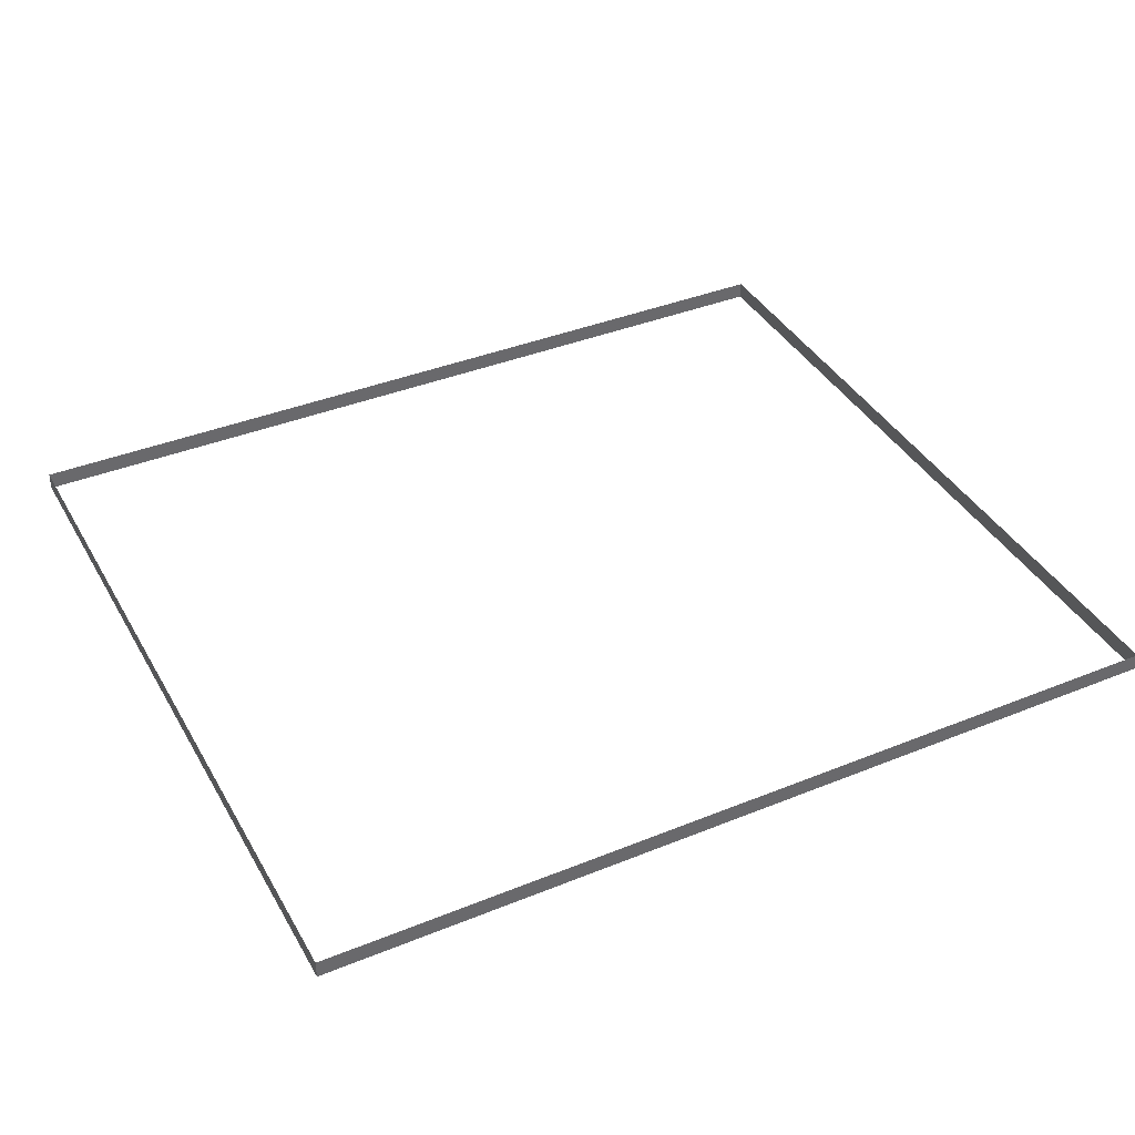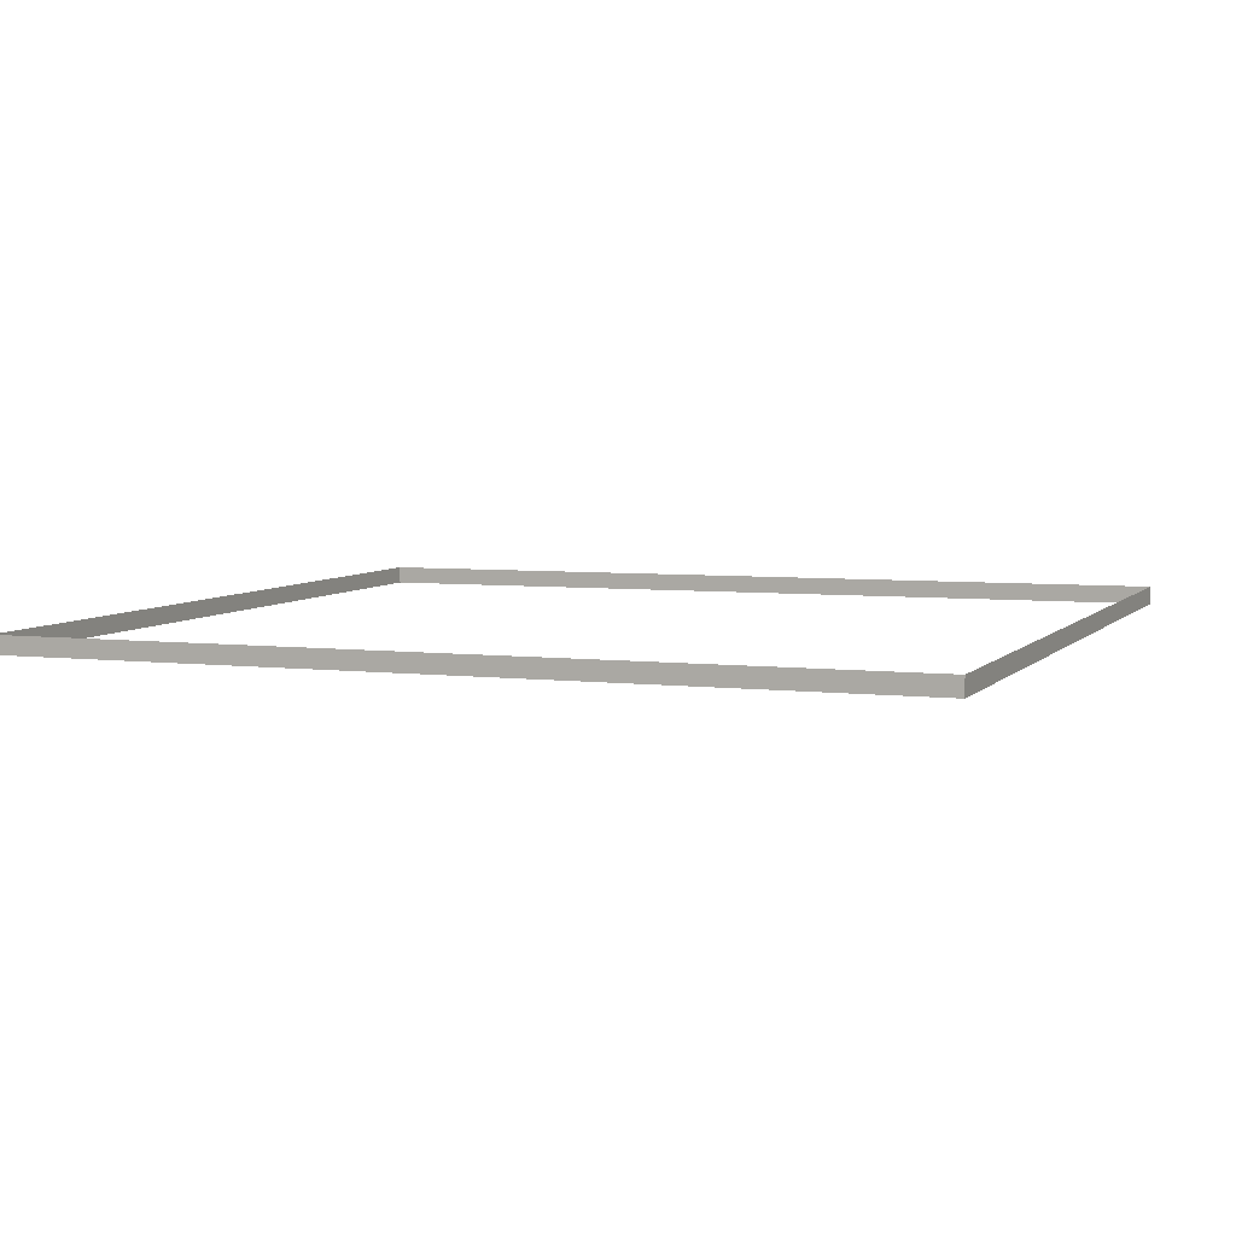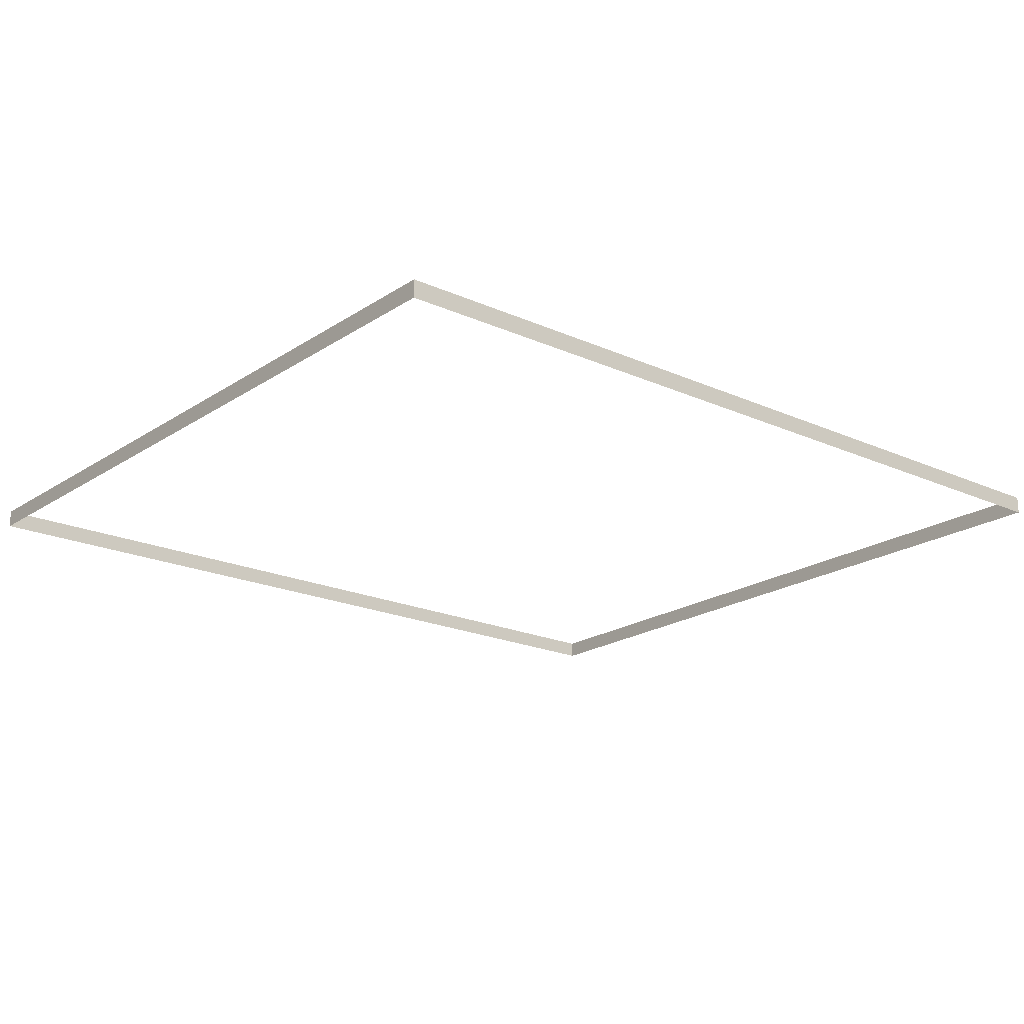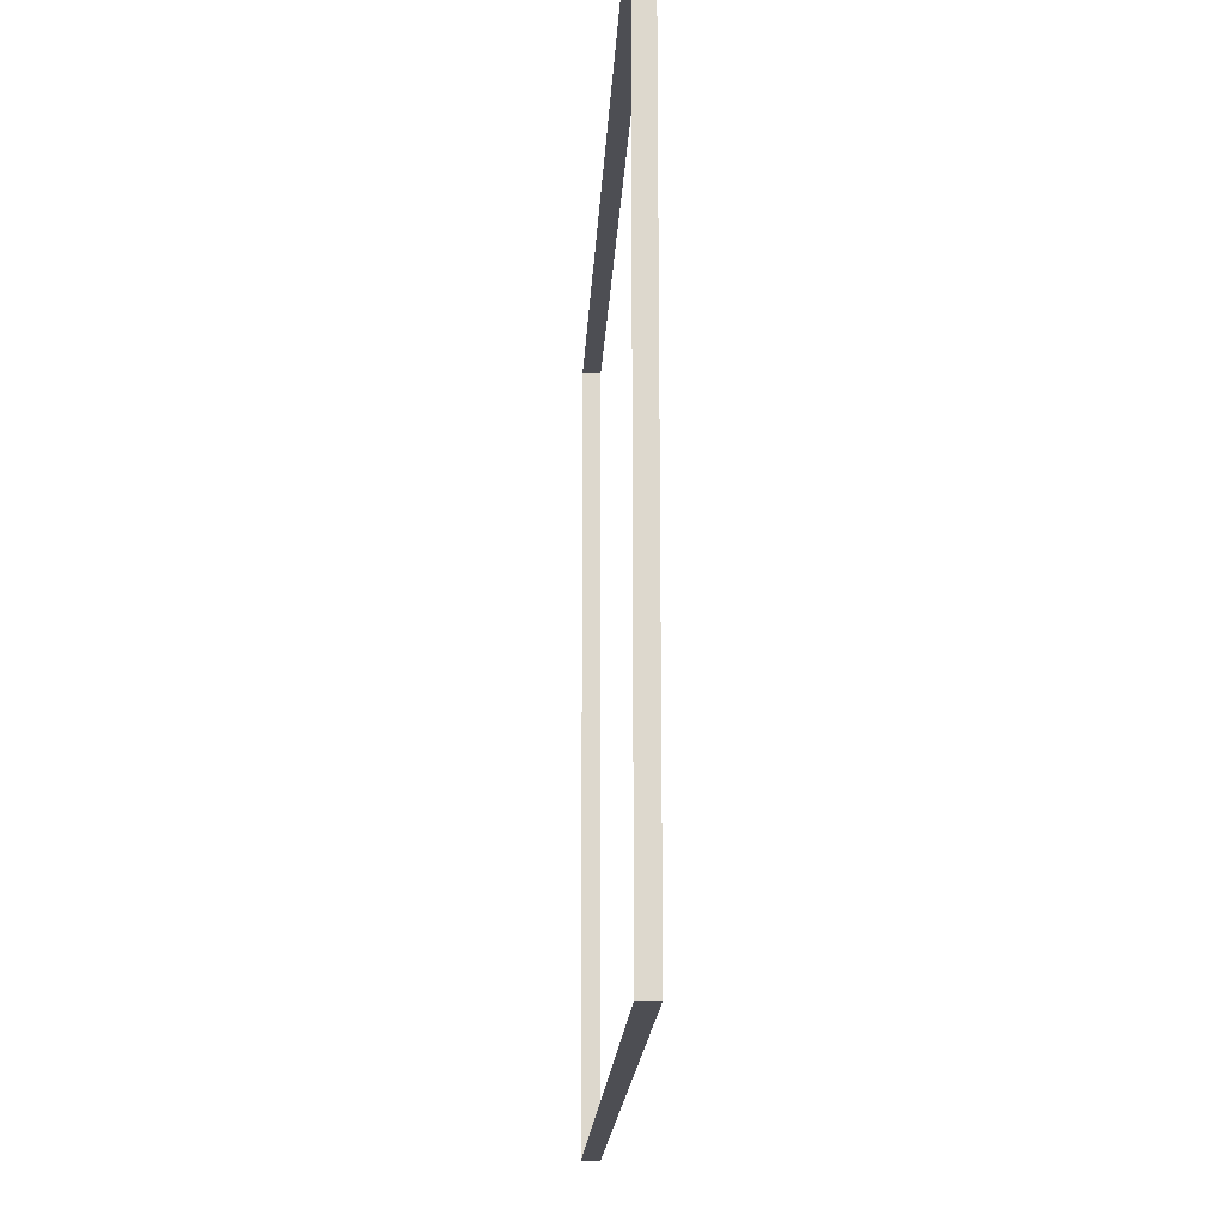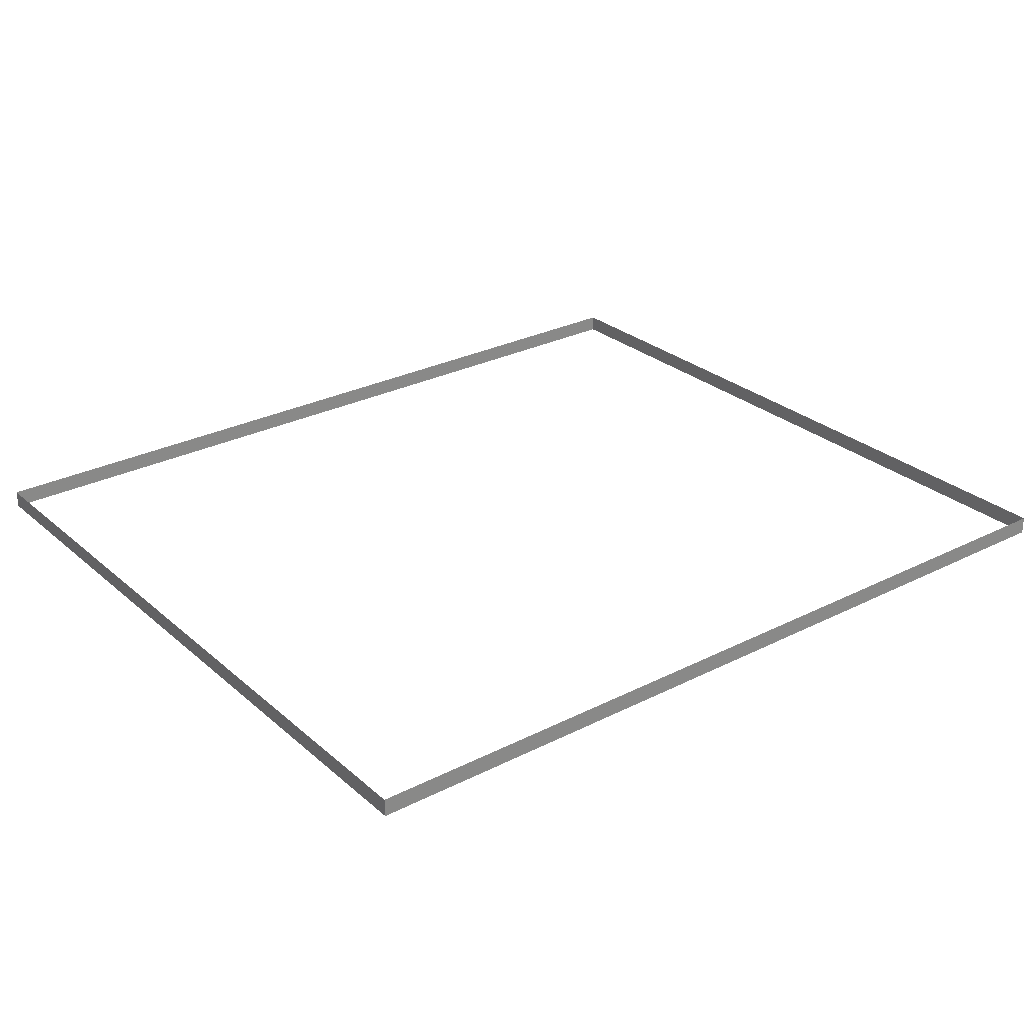
<metadata>
{"format":"obj","ext":"obj","renderer":"f3d","projection":"perspective","resolution":1024,"background":"white","views":[{"elev":39.6,"azim":-26.4,"up":"+Y"},{"elev":6.0,"azim":-156.7,"up":"+Y"},{"elev":-20.4,"azim":140.6,"up":"+Y"},{"elev":-16.5,"azim":-93.3,"up":"+Z"},{"elev":27.4,"azim":143.4,"up":"+Y"}]}
</metadata>
<code>
o #ID48
v -0.04402 0.04117 0.9104
v -0.1022 0.04288 0.9111
v -0.04401 0.04236 0.9104
v -0.1022 0.04169 0.9111
v -0.04402 0.04117 0.9104
v -0.04468 0.04236 0.8592
v -0.04469 0.04117 0.8592
v -0.04401 0.04236 0.9104
v -0.1029 0.04288 0.8599
v -0.1022 0.04169 0.9111
v -0.1029 0.04169 0.8599
v -0.1022 0.04288 0.9111
v -0.1029 0.04288 0.8599
v -0.04469 0.04117 0.8592
v -0.04468 0.04236 0.8592
v -0.1029 0.04169 0.8599
f 1 2 3
f 2 1 4
f 5 6 7
f 6 5 8
f 9 10 11
f 10 9 12
f 13 14 15
f 14 13 16

</code>
